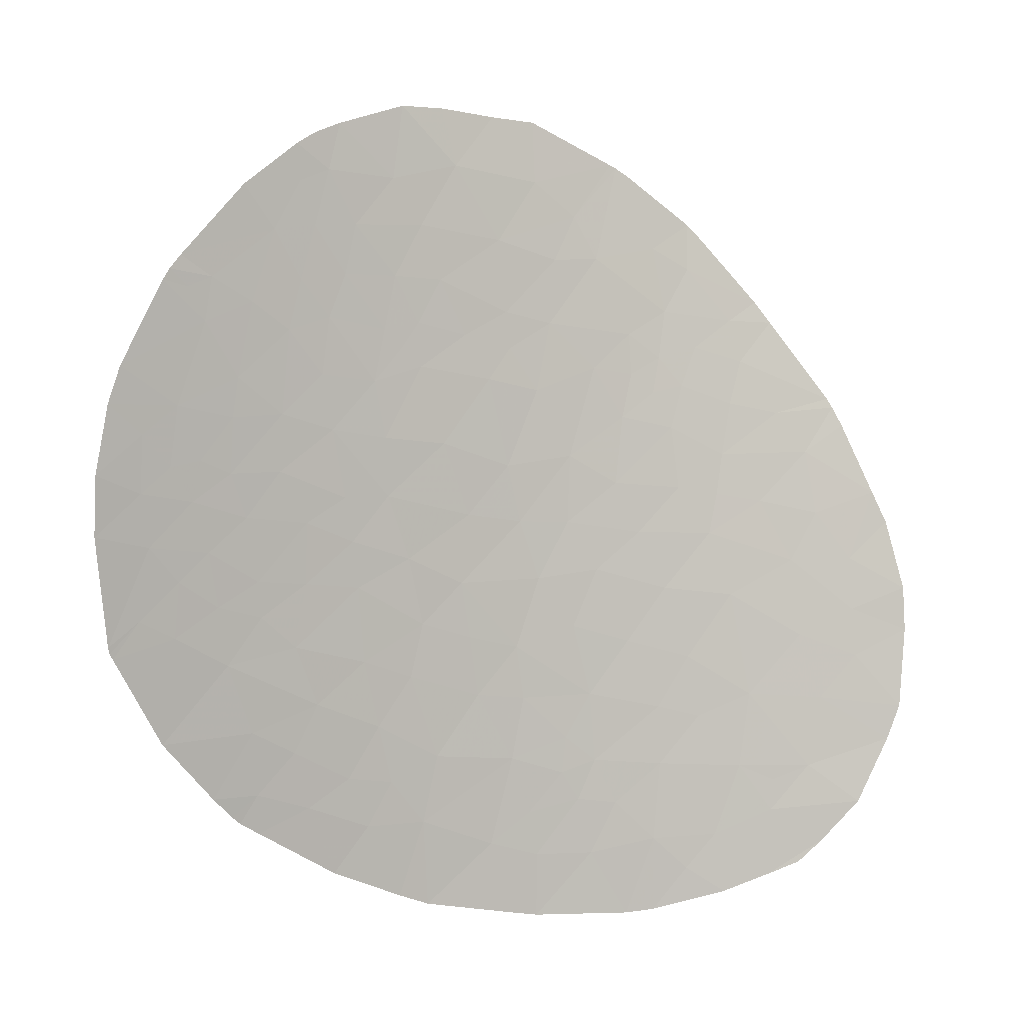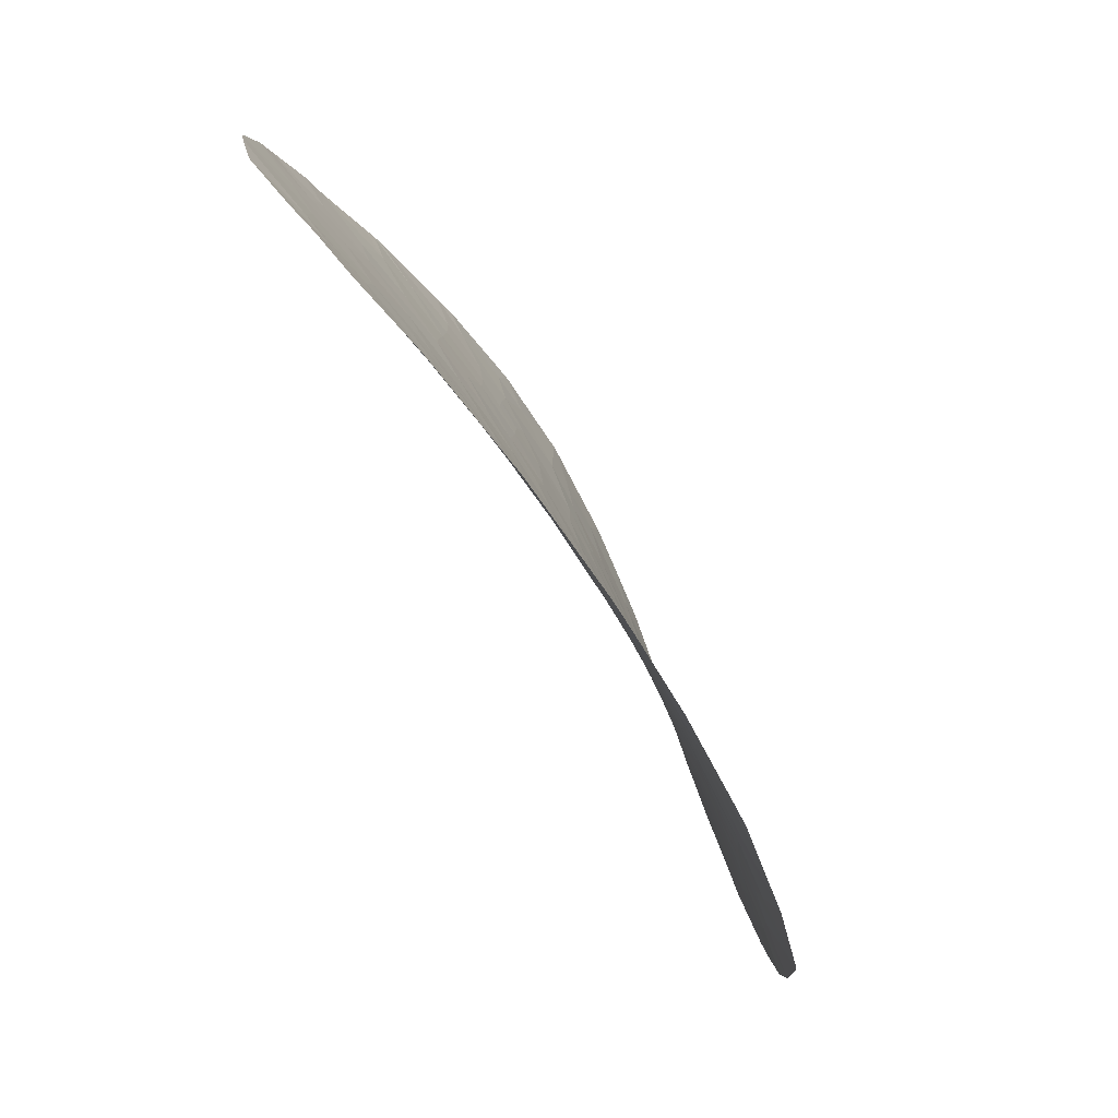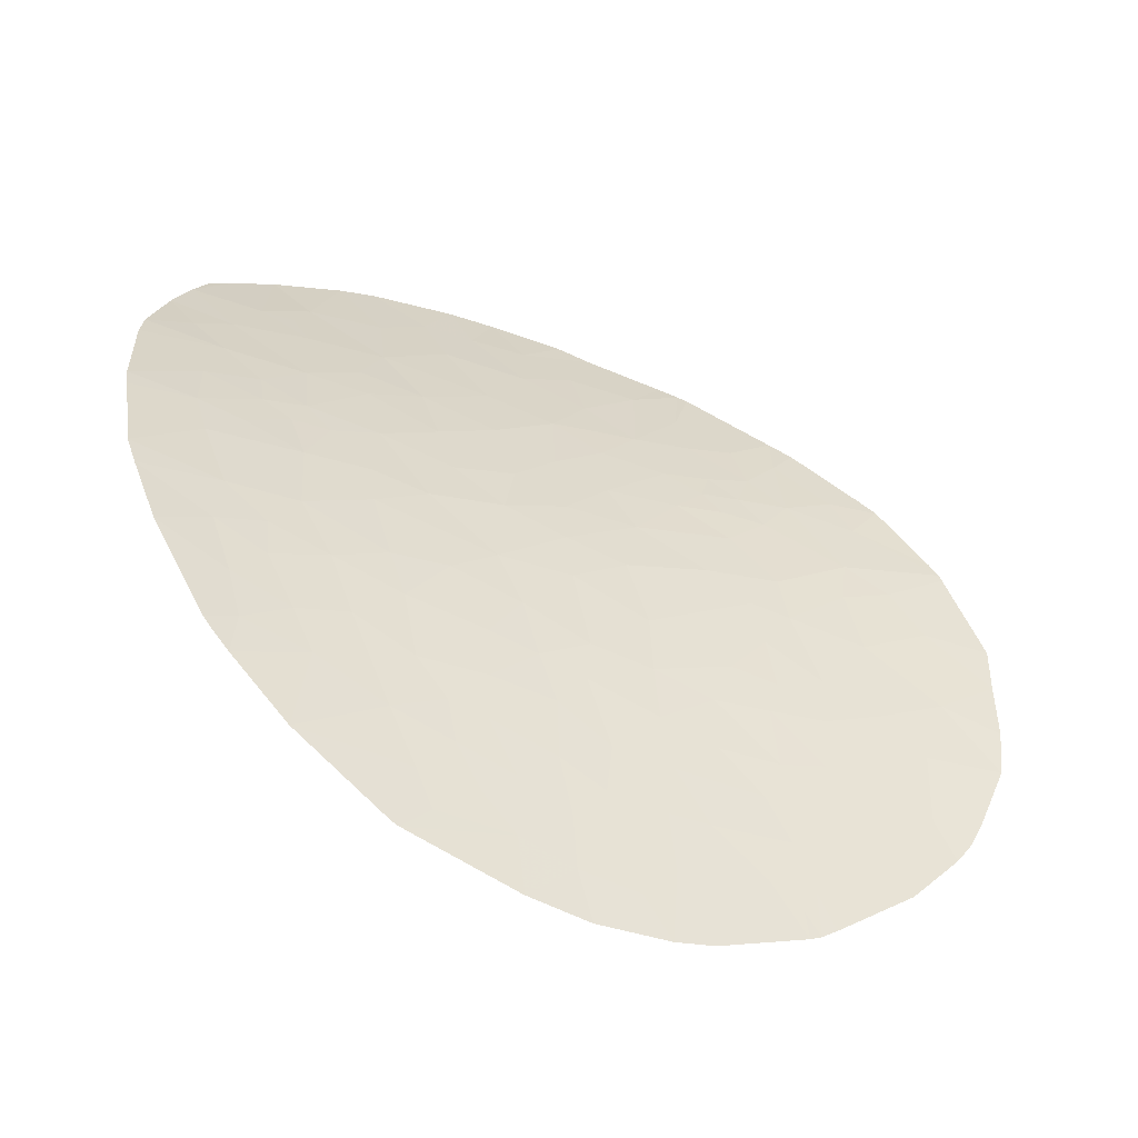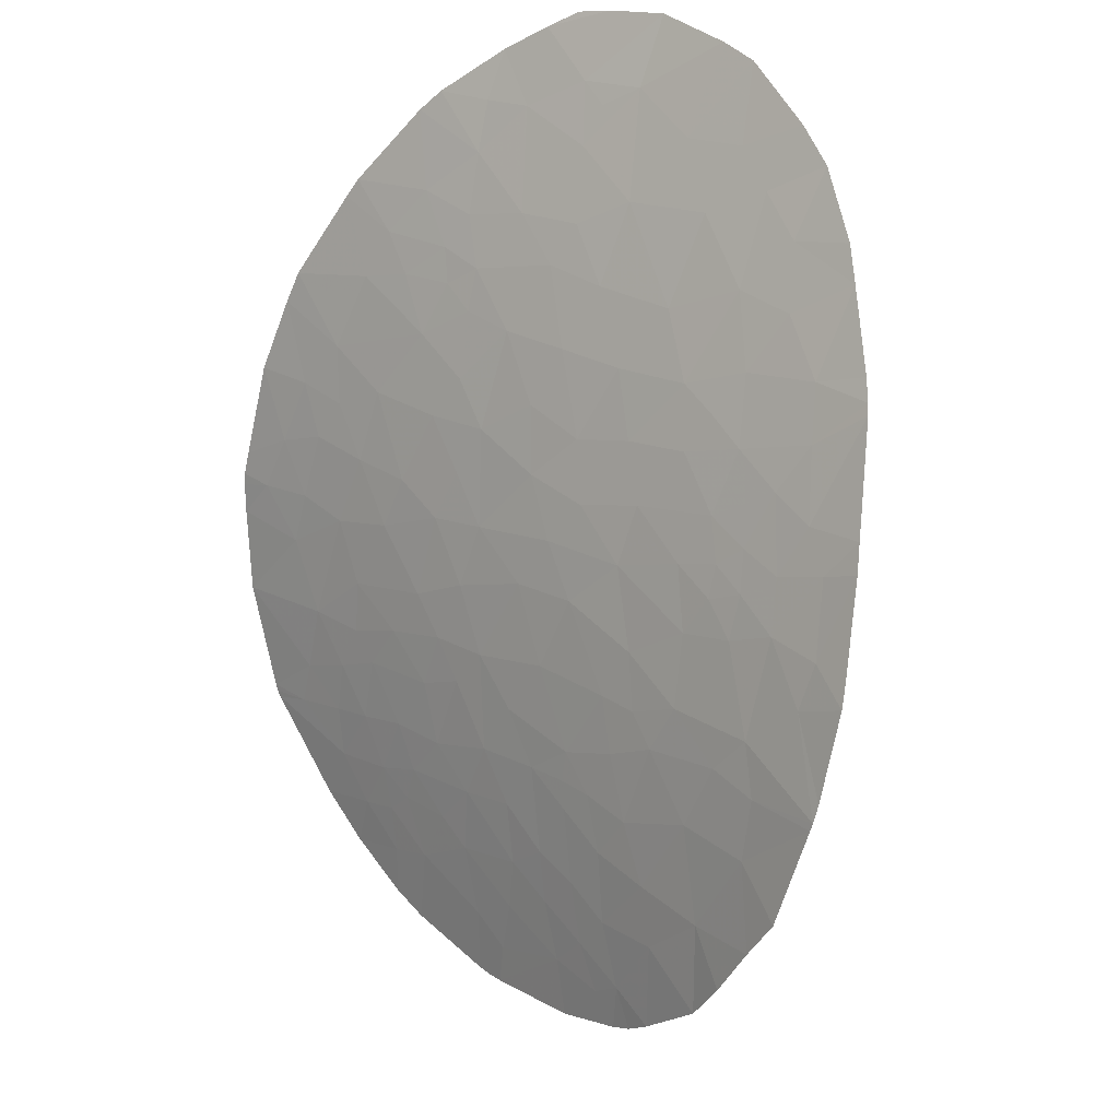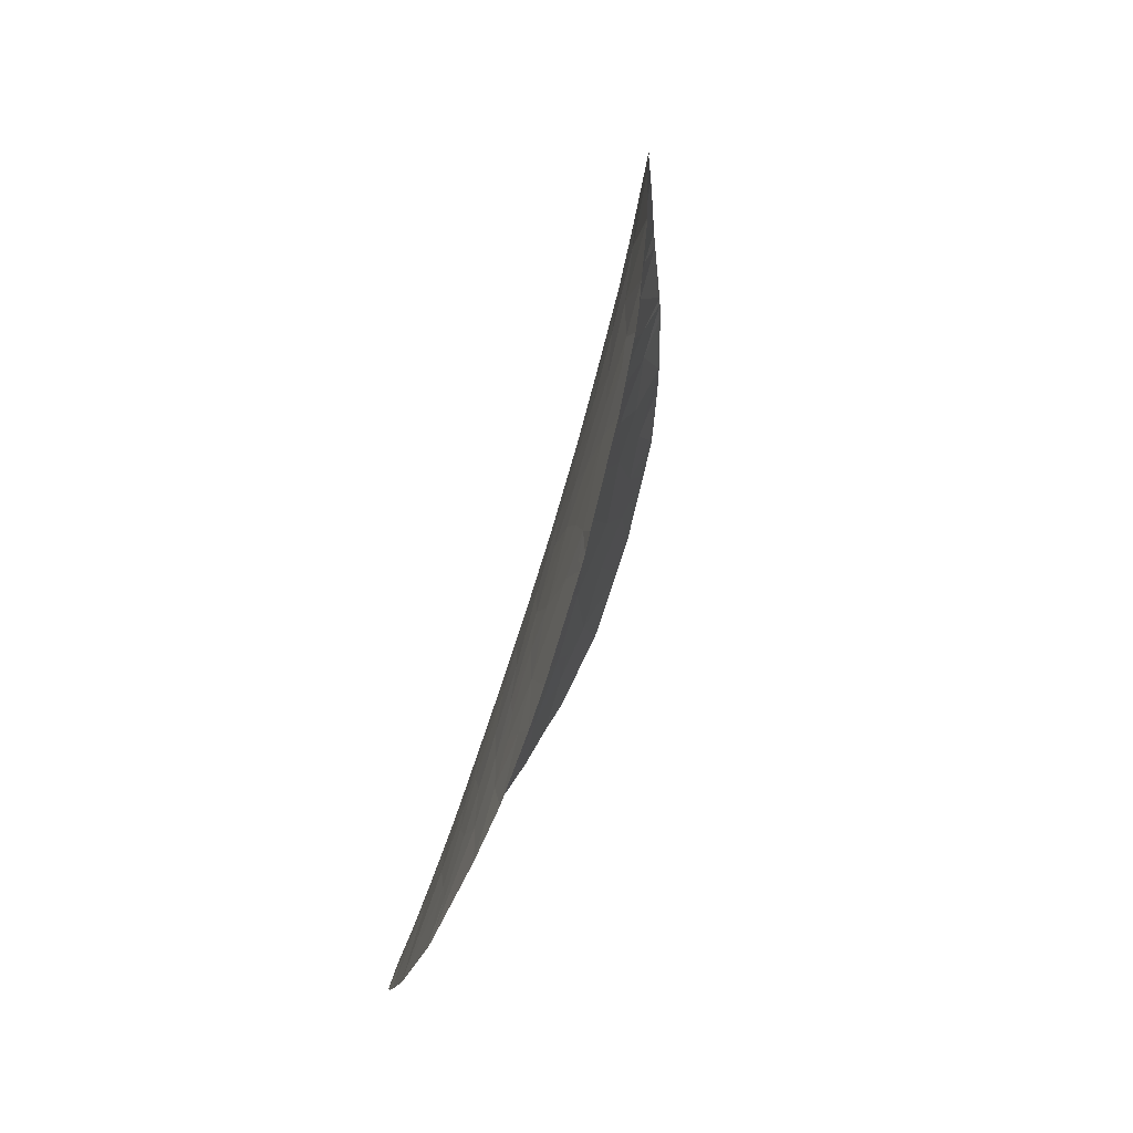
<metadata>
{"format":"obj","ext":"obj","renderer":"f3d","projection":"perspective","resolution":1024,"background":"white","views":[{"elev":-13.4,"azim":37.4,"up":"+Z"},{"elev":10.5,"azim":-165.6,"up":"+Y"},{"elev":-21.7,"azim":-96.7,"up":"+Y"},{"elev":51.2,"azim":-18.0,"up":"+Y"},{"elev":24.9,"azim":-22.3,"up":"+Z"}]}
</metadata>
<code>
v -13.81 44.61 53.64
v -14.08 44.96 52.33
v -12.99 45.57 53.71
v -12.71 46.52 52.41
v -10.83 46.78 56.76
v -11.41 46.02 56.93
v -11.6 46.32 55.69
v -11.64 45.16 58.34
v -10.79 46.31 58.05
v -12.39 44.72 57.15
v -12.56 45.14 55.72
v -9.838 46.17 61.68
v -10.07 46.19 60.8
v -10.38 45.43 61.77
v -13.73 44.24 54.55
v -12.96 45.05 54.87
v -14.4 43.71 53.85
v -9.639 46.12 62.57
v -9.188 46.99 61.58
v -10.9 45.59 59.54
v -9.922 46.81 59.47
v -12.42 45.73 54.81
v -8.873 47.77 60.29
v -8.959 48.21 58.63
v -9.952 47.57 57.28
v -10.35 47.71 55.69
v -9.864 48.36 55.39
v -10 48.46 54.73
v -10.99 47.62 54.16
v -10.29 48.73 53.29
v -11.06 48.05 52.9
v -11.38 41.36 68.08
v -12.21 39.59 68.11
v -11.24 41.09 69.37
v -11.67 40.19 69.31
v -13.34 43.51 57
v -13.95 42.64 57.02
v -13.74 43.62 55.69
v -15.56 42.91 52.53
v -15.22 42.33 54.27
v -14.73 41.27 57.32
v -14.74 42.2 55.67
v -15.35 40.93 56.24
v -17.12 39.02 54.69
v -17.31 39.3 53.9
v -17.48 38.88 54.09
v -16.58 40.08 54.47
v -15.96 40.66 55.12
v -16.48 39.46 55.6
v -15.95 41.31 54.13
v -15.24 40.28 57.57
v -15.97 39.62 56.62
v -14.36 41.21 58.45
v -16.84 38.53 55.95
v -16.77 37.65 57.29
v -15.95 38.86 57.76
v -14.98 39.76 59.1
v -15.55 38.71 59.08
v -14.26 40.59 59.79
v -14.84 39.39 60.04
v -16.57 37.12 58.44
v -16.18 38.02 58.32
v -15.25 38.37 60.32
v -15.85 37.14 60.29
v -16.04 37.75 59.03
v -16.39 36.6 59.51
v -16.29 35.98 60.47
v -15.79 36.58 61.13
v -12.71 40.58 64.6
v -12.23 41.55 64.44
v -12.14 41.31 65.21
v -11.65 42.26 65.09
v -13.27 38.85 65.6
v -13.77 37.81 65.46
v -14.11 37.7 64.54
v -13.59 38.9 64.47
v -14.22 36.91 65.19
v -12.9 38.32 67.59
v -12.79 39.15 66.75
v -13.46 37.76 66.49
v -13.49 36.92 67.49
v -13.86 36.92 66.32
v -14.26 36.1 66.09
v -13.81 36.38 67.15
v -14.34 35.24 66.84
v -13.68 36.11 67.87
v -13.47 36.45 68.17
v -13.55 36.49 67.84
v -13.22 36.93 68.47
v -15.04 35.09 64.92
v -15.37 34.21 64.92
v -15.3 34.66 64.64
v -15.48 34.13 64.68
v -16.93 35.4 59.47
v -16.72 34.92 60.5
v -17.35 34.27 59.55
v -15.95 35.13 62.31
v -16.32 35.34 61.09
v -16.41 34.6 61.65
v -16.01 35.9 61.3
v -15.5 36.3 62.24
v -15.26 36.17 63.04
v -15.3 35.2 64.03
v -14.78 36.04 64.58
v -14.56 36.94 64.15
v -16.83 36.2 58.86
v -17.42 35.66 58.01
v -17.85 35.22 57.45
v -17.87 35.39 57.22
v -17.87 35.29 57.33
v -15.01 37.27 62.45
v -14.43 37.86 63.36
v -14.56 38.37 62.27
v -15.29 37.55 61.29
v -11.58 47.31 53.41
v -12.28 46.97 52.49
v -16.26 33.78 62.91
v -16.55 33.76 62.14
v -17.53 38.68 54.21
v -17.63 38.2 54.56
v -17.16 36.45 57.74
v -14.24 39.84 61.05
v -14.72 39 60.92
v -14.02 39.48 62.24
v -17.86 36.88 55.61
v -17.01 33.92 60.73
v -15.22 34.36 65.23
v -12.55 38.19 69.12
v -12.17 39.09 69.26
v -12.79 39.8 65.67
v -11.98 40.83 66.71
v -10.44 42.92 68.75
v -11.02 42.34 67.48
v -13.2 39.56 64.71
v -11.38 42.1 66.47
v -10.38 43.06 68.71
v -10.86 42.95 66.63
v -10.23 43.34 68.54
v -10.08 44.08 67.02
v -10.09 44.52 65.65
v -10.64 43.89 65.06
v -10.29 44.57 64.61
v -10.73 44.09 64.18
v -11.21 43.32 64.23
v -9.746 45.24 64.91
v -9.378 46.09 63.72
v -10.31 45.06 63.08
v -10.04 45.11 64.03
v -9.118 46.15 64.69
v -8.697 46.99 63.58
v -7.88 47.9 63.98
v -8.585 46.62 65.63
v -7.928 48.8 60.39
v -8.344 48.03 61.38
v -7.375 48.97 61.89
v -7.243 49.33 61.24
v -7.134 49.84 59.76
v -8.038 49.03 59.25
v -8.126 49.27 58.21
v -9.238 48.9 55.73
v -8.827 48.82 57.24
v -7.242 50.05 58.83
v -7.814 48.01 63.79
v -8.349 47.65 62.74
v -7.702 48.23 63.39
v -10.47 44.58 63.82
v -10.97 44.08 63.22
v -12.72 42.56 60.78
v -12.67 42.06 61.94
v -13.35 41.53 60.82
v -12.03 42.29 63.62
v -11.82 43.22 62.27
v -13.7 41.73 59.37
v -13.33 39.84 63.81
v -13.51 39.33 64.1
v -13.91 38.96 63.38
v -9.559 44.72 67.66
v -9.66 44.84 66.65
v -8.771 46.28 66.07
v -9.176 45.83 65.59
v -12.08 43.48 60.84
v -12.67 43.19 59.59
v -12.36 44.08 58.6
v -13.23 43.12 58.09
v -15.44 41.48 55.09
v -11.83 44.24 59.86
v -11.1 44.87 60.73
v -11.27 44.22 61.77
v -13.37 40.68 62.27
v -12.58 41.27 63.73
v -13.81 42.18 58.23
v -9.39 45.05 67.34
v -16.62 40.98 53.13
v -15.89 42.34 52.69
v -12.9 44.49 56.19
v -14.35 44.6 52.36
v -7.558 50.23 57.11
v -7.86 50.16 56.37
v -9.267 49.46 54.06
v -8.519 49.88 54.94
v -9.735 49.17 53.57
v -11.98 46.59 54.05
v -13.09 44.6 55.43
f 3 2 1
f 3 4 2
f 7 6 5
f 6 8 9
f 6 10 8
f 6 9 5
f 11 10 6
f 6 7 11
f 14 12 13
f 16 1 15
f 16 3 1
f 15 1 17
f 12 18 19
f 13 12 19
f 9 8 20
f 21 9 20
f 22 16 11
f 11 7 22
f 3 16 22
f 24 21 23
f 25 21 24
f 25 9 21
f 26 5 25
f 25 5 9
f 26 27 28
f 28 29 26
f 29 30 31
f 29 28 30
f 35 32 33
f 35 34 32
f 38 37 36
f 17 39 40
f 42 41 37
f 42 43 41
f 46 44 45
f 45 44 47
f 49 47 44
f 49 48 47
f 50 47 48
f 52 51 43
f 41 51 53
f 49 54 52
f 48 52 43
f 48 49 52
f 49 44 54
f 55 52 54
f 55 56 52
f 56 57 51
f 56 58 57
f 57 53 51
f 57 59 53
f 52 56 51
f 57 60 59
f 62 55 61
f 65 63 58
f 65 64 63
f 65 61 66
f 66 64 65
f 67 64 66
f 67 68 64
f 71 70 69
f 70 71 72
f 76 74 73
f 76 75 74
f 77 74 75
f 33 79 78
f 80 79 73
f 80 78 79
f 81 78 80
f 82 74 77
f 82 80 74
f 80 73 74
f 82 77 83
f 84 82 83
f 84 81 82
f 84 83 85
f 85 86 84
f 81 88 87
f 87 88 86
f 84 86 81
f 88 81 86
f 87 89 81
f 92 91 90
f 91 92 93
f 96 95 94
f 99 97 98
f 98 95 99
f 98 97 100
f 100 67 98
f 101 68 100
f 100 97 101
f 67 100 68
f 94 95 67
f 67 95 98
f 102 101 97
f 102 97 103
f 102 103 104
f 104 105 102
f 107 94 106
f 108 94 107
f 108 96 94
f 94 66 106
f 94 67 66
f 110 107 109
f 113 111 112
f 111 113 114
f 29 31 115
f 31 116 115
f 90 103 92
f 93 92 103
f 97 118 117
f 97 99 118
f 117 103 97
f 117 93 103
f 104 83 77
f 104 90 83
f 104 103 90
f 46 119 44
f 120 44 119
f 121 61 55
f 60 123 122
f 122 113 124
f 122 123 113
f 58 63 60
f 55 54 125
f 123 114 113
f 123 63 114
f 63 123 60
f 99 126 118
f 99 95 126
f 110 108 107
f 96 126 95
f 91 127 90
f 129 33 128
f 78 128 33
f 127 85 83
f 83 90 127
f 77 105 104
f 129 35 33
f 81 80 82
f 131 130 79
f 79 33 131
f 130 73 79
f 34 132 32
f 133 32 132
f 73 130 134
f 133 131 32
f 133 135 131
f 133 136 137
f 133 132 136
f 139 136 138
f 139 137 136
f 137 140 141
f 137 139 140
f 142 141 140
f 141 143 144
f 145 142 140
f 147 146 18
f 147 148 146
f 150 146 149
f 149 152 151
f 151 150 149
f 146 150 18
f 155 153 154
f 155 156 153
f 153 156 157
f 157 158 153
f 158 24 23
f 23 153 158
f 158 159 24
f 160 27 26
f 161 25 24
f 162 159 158
f 158 157 162
f 160 25 161
f 160 26 25
f 161 24 159
f 154 23 19
f 165 164 163
f 164 155 154
f 164 165 155
f 154 19 164
f 23 154 153
f 166 148 147
f 145 149 146
f 146 148 145
f 166 147 167
f 170 169 168
f 171 72 144
f 172 169 171
f 173 59 170
f 59 173 53
f 69 174 134
f 176 175 174
f 134 174 175
f 139 177 178
f 139 138 177
f 137 72 135
f 76 175 176
f 134 175 76
f 180 179 152
f 145 180 149
f 143 167 144
f 168 181 182
f 182 183 184
f 37 184 36
f 184 10 36
f 184 183 10
f 185 42 40
f 40 50 185
f 187 186 181
f 181 188 187
f 20 186 187
f 186 20 8
f 8 183 186
f 12 14 18
f 147 18 14
f 172 167 188
f 172 188 181
f 140 139 178
f 172 144 167
f 172 171 144
f 171 70 72
f 169 189 190
f 190 171 169
f 169 170 189
f 172 181 168
f 168 169 172
f 191 37 41
f 41 53 191
f 191 184 37
f 53 173 191
f 168 182 173
f 173 170 168
f 184 191 173
f 173 182 184
f 185 48 43
f 50 48 185
f 182 181 186
f 147 14 188
f 188 167 147
f 180 152 149
f 142 148 166
f 148 142 145
f 180 145 140
f 140 178 180
f 166 143 142
f 143 166 167
f 178 192 179
f 179 180 178
f 141 142 143
f 192 178 177
f 72 141 144
f 72 137 141
f 135 72 71
f 71 131 135
f 130 69 134
f 73 134 76
f 133 137 135
f 71 69 130
f 130 131 71
f 75 76 176
f 176 112 75
f 105 77 75
f 75 112 105
f 121 106 61
f 121 107 106
f 101 102 111
f 111 105 112
f 111 102 105
f 113 176 124
f 112 176 113
f 61 106 66
f 111 114 68
f 68 101 111
f 125 121 55
f 125 109 121
f 109 107 121
f 190 189 174
f 174 69 190
f 70 190 69
f 124 174 189
f 124 176 174
f 171 190 70
f 122 189 170
f 170 59 122
f 122 124 189
f 56 62 58
f 62 61 65
f 62 65 58
f 64 114 63
f 64 68 114
f 59 60 122
f 58 60 57
f 62 56 55
f 120 54 44
f 120 125 54
f 193 47 50
f 193 45 47
f 41 43 51
f 42 185 43
f 37 38 42
f 40 194 50
f 40 39 194
f 38 40 42
f 38 17 40
f 195 36 10
f 195 38 36
f 10 11 195
f 196 17 1
f 1 2 196
f 39 17 196
f 193 50 194
f 89 78 81
f 89 128 78
f 131 33 32
f 197 159 162
f 197 161 159
f 197 198 161
f 198 160 161
f 200 199 28
f 28 160 200
f 160 198 200
f 30 28 199
f 201 30 199
f 160 28 27
f 29 202 7
f 7 26 29
f 202 115 116
f 29 115 202
f 4 202 116
f 4 3 202
f 3 22 202
f 7 202 22
f 18 164 19
f 18 150 164
f 150 163 164
f 13 19 23
f 23 21 13
f 13 21 20
f 150 151 163
f 13 187 14
f 13 20 187
f 188 14 187
f 186 183 182
f 16 203 11
f 195 11 203
f 203 38 195
f 15 38 203
f 203 16 15
f 17 38 15
f 8 10 183
f 26 7 5

</code>
